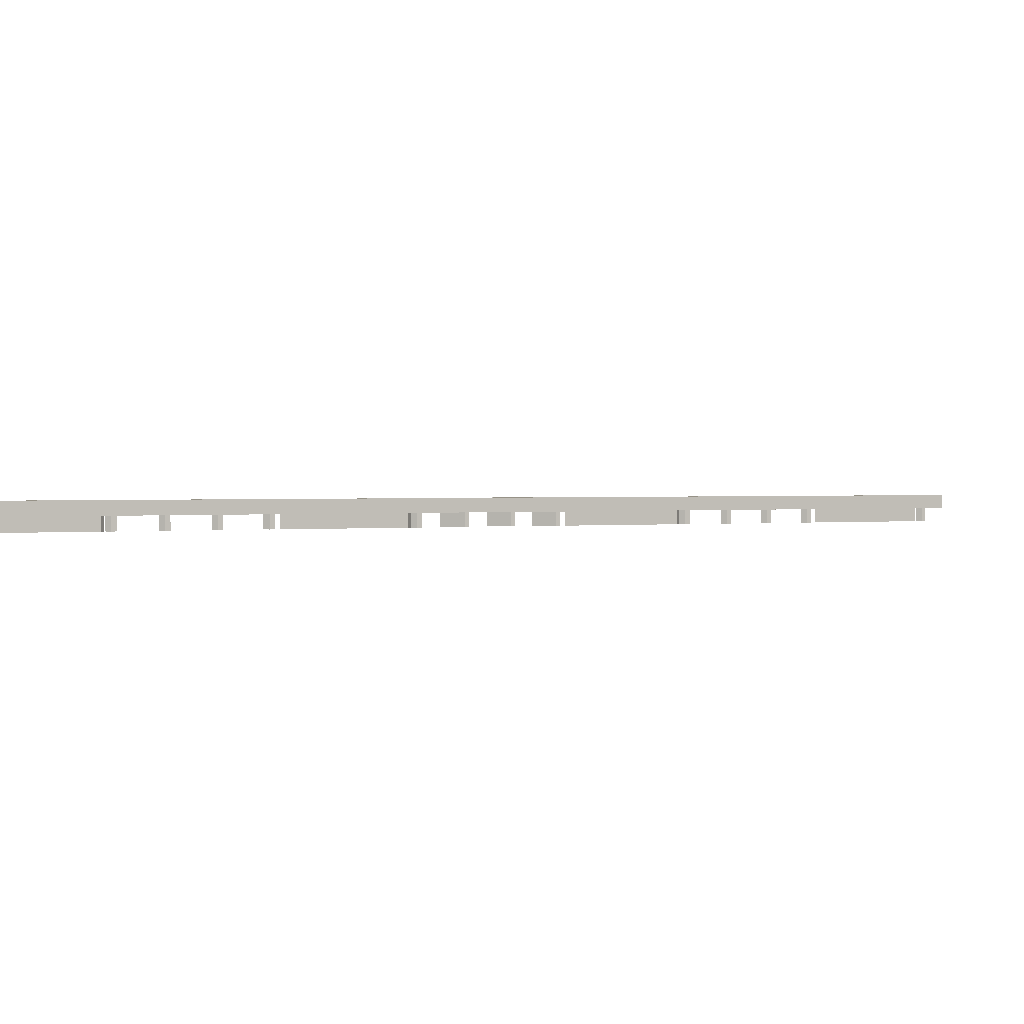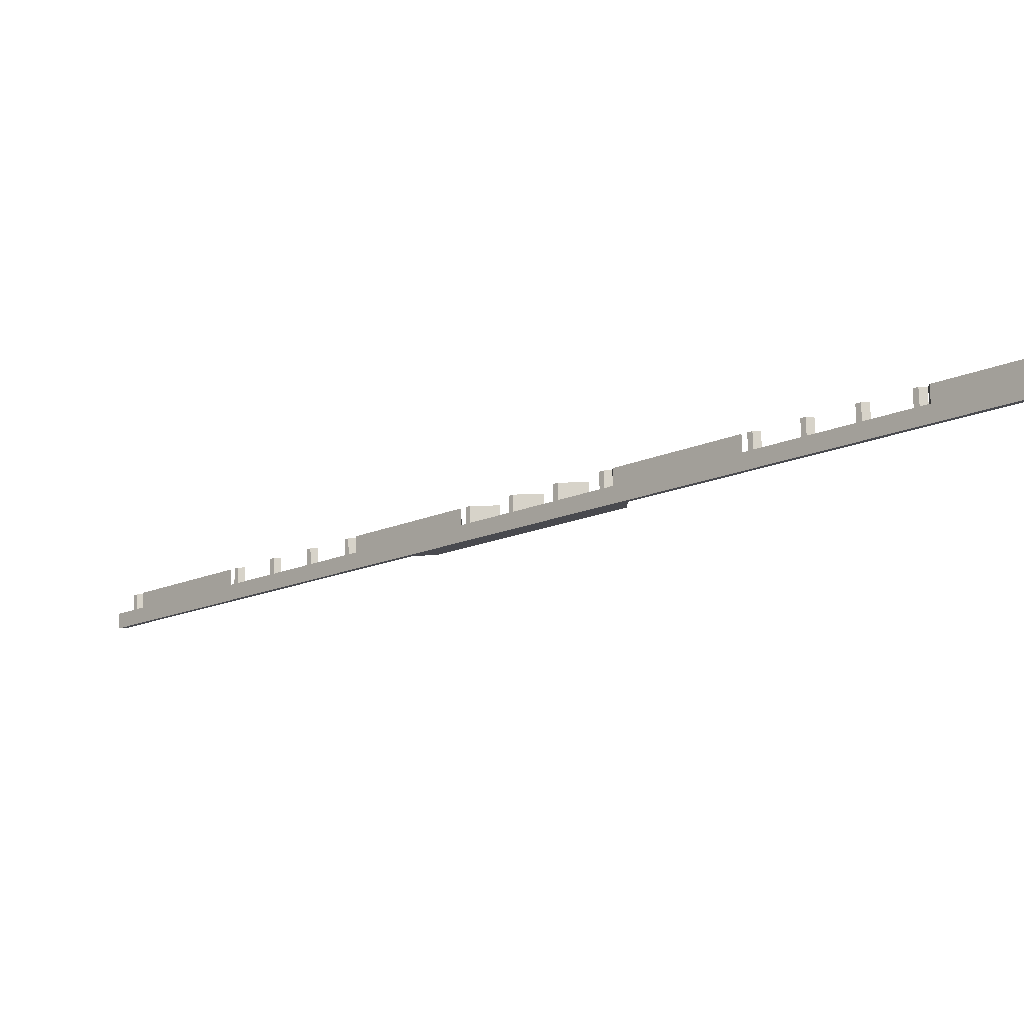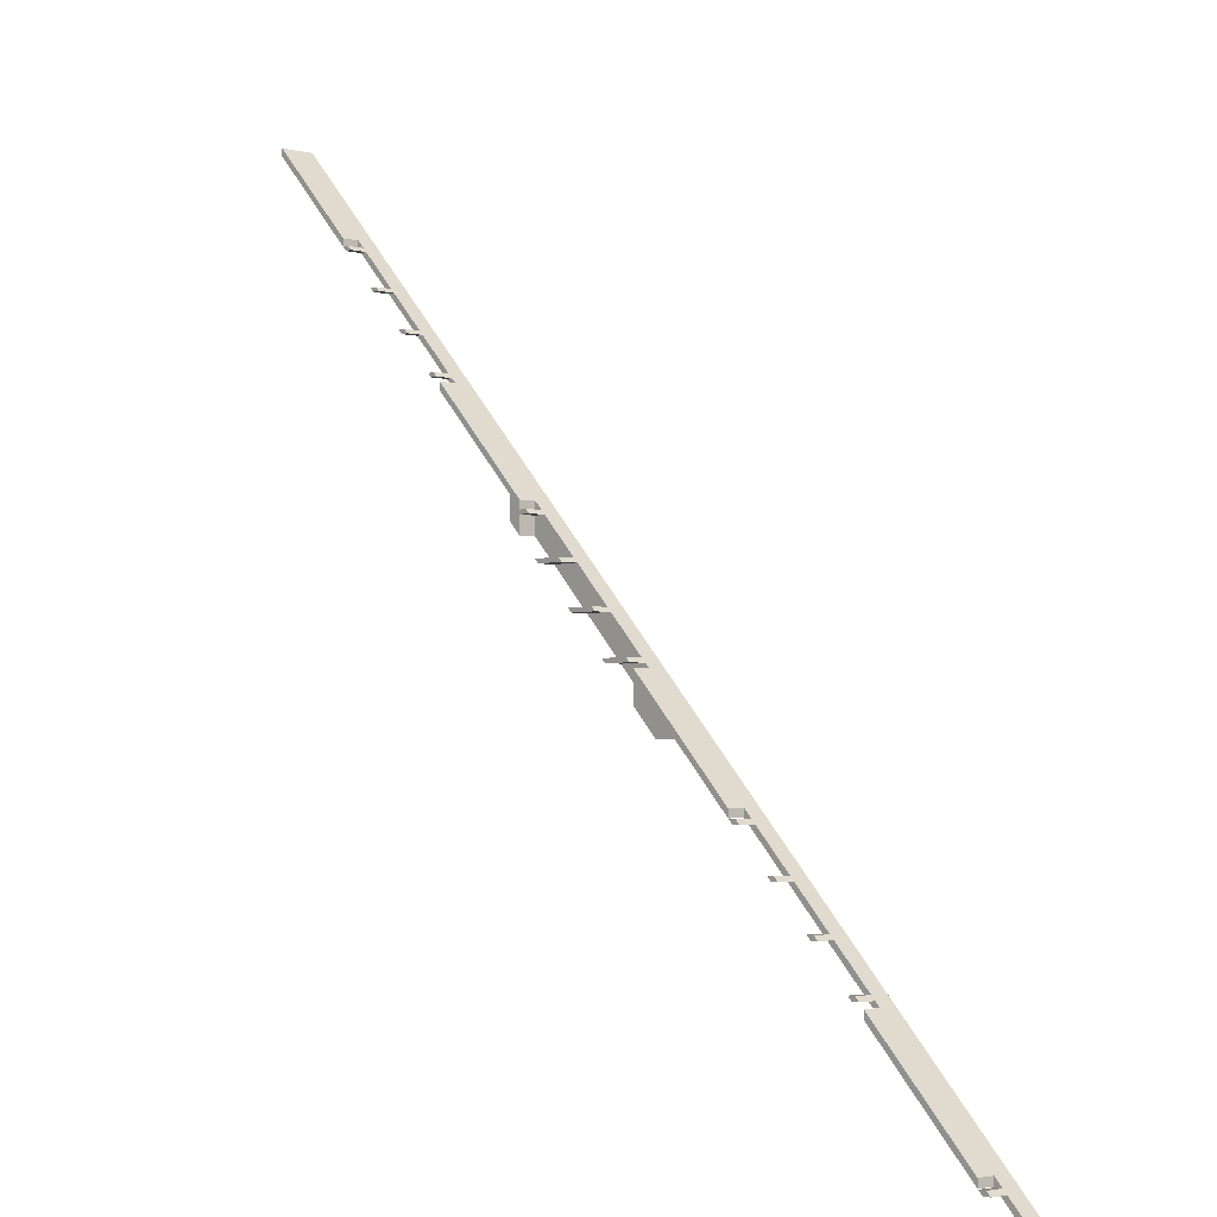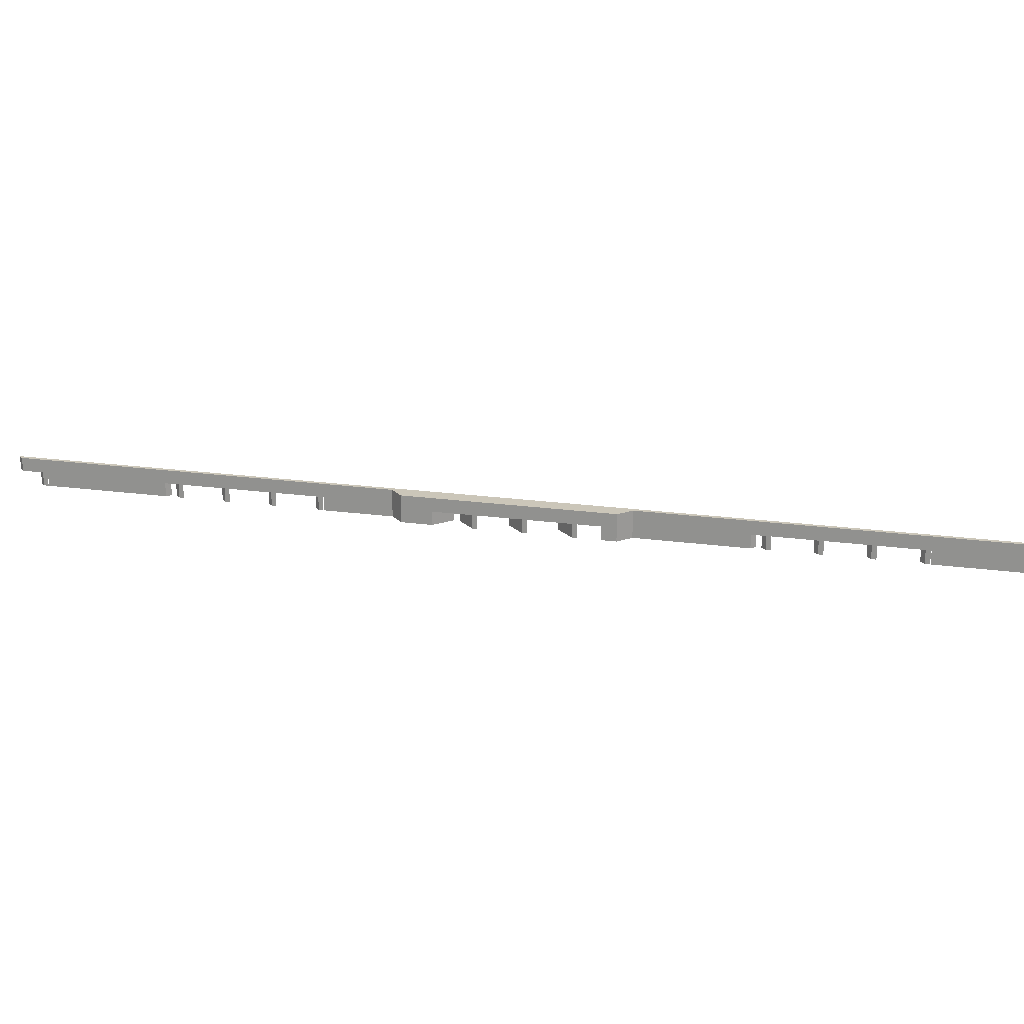
<metadata>
{"format":"obj","ext":"obj","renderer":"f3d","projection":"perspective","resolution":1024,"background":"white","views":[{"elev":1.1,"azim":18.7,"up":"+Y"},{"elev":76.4,"azim":178.6,"up":"+Z"},{"elev":-3.1,"azim":49.4,"up":"+Z"},{"elev":20.9,"azim":-121.2,"up":"+Y"}]}
</metadata>
<code>
o 1d1955b5fb31171e6bf4fb47a044deaaa06a645c8cc2aeb7056e267a82dc244
v -1600 160 486
v -1600 160 504
v -1600 80 504
v -1600 80 486
v 459 120 -1555
v 504 160 -1600
v 504 120 -1600
v 449 120 -1545
v 459 80 -1555
v 449 80 -1545
v 430 120 -1526
v 170 120 -1266
v 430 80 -1526
v 170 80 -1266
v 149 120 -1245
v 159 120 -1255
v 159 80 -1255
v 149 80 -1245
v 48.98 120 -1145
v 58.98 120 -1155
v 58.98 80 -1155
v 48.98 80 -1145
v -51.02 120 -1045
v -41.02 120 -1055
v -41.02 80 -1055
v -51.02 80 -1045
v -141 120 -955
v -141 80 -955
v -151 80 -945
v -151 120 -945
v -430 120 -666
v -170 120 -926
v -170 80 -926
v -430 80 -666
v -441 120 -655
v -441 80 -655
v -451 80 -645
v -451 120 -645
v -551 120 -545
v -541 120 -555
v -541 80 -555
v -551 80 -545
v -651 120 -445
v -641 120 -455
v -641 80 -455
v -651 80 -445
v -751 120 -345
v -741 120 -355
v -741 80 -355
v -751 80 -345
v -1030 120 -66.02
v -770 120 -326
v -770 80 -326
v -1030 80 -66.02
v -1051 120 -45
v -1041 120 -55
v -1041 80 -55
v -1051 80 -45
v -1151 120 55
v -1141 120 45
v -1141 80 45
v -1151 80 55
v -1241 120 145
v -1241 80 145
v -1251 80 155
v -1251 120 155
v -1351 120 255
v -1341 120 245
v -1341 80 245
v -1351 80 255
v -1370 120 274
v -1370 80 274
v -1370 80 256
v -1370 120 256
v -1369 120 255
v -1369 80 255
v -1359 80 245
v -1359 120 245
v -1269 120 155
v -1269 80 155
v -1259 80 145
v -1259 120 145
v -1169 120 55
v -1169 80 55
v -1159 80 45
v -1159 120 45
v -1059 120 -55
v -1069 120 -45
v -1069 80 -45
v -1059 80 -55
v -800 80 -314
v -1030 120 -84.03
v -1030 80 -84.03
v -800 160 -314
v -314 160 -800
v -366.7 160 -800
v -800 160 -366.7
v 486 160 -1600
v 486 120 -1600
v -770 80 -345
v -800 80 -366.7
v -770 80 -355
v -770 80 -396.7
v -770 120 -345
v -770 120 -355
v -770 120 -396.7
v -721.7 120 -445
v -721.7 80 -445
v -711.7 80 -455
v -711.7 120 -455
v -621.7 120 -545
v -621.7 80 -545
v -611.7 80 -555
v -611.7 120 -555
v -521.7 120 -645
v -521.7 80 -645
v -511.7 80 -655
v -511.7 120 -655
v -430 120 -736.7
v -430 80 -736.7
v -314 80 -800
v -366.7 80 -800
v -170 80 -944
v -170 120 -944
v -169 120 -945
v -169 80 -945
v -159 80 -955
v -159 120 -955
v -69.03 120 -1045
v -69.03 80 -1045
v -59.03 80 -1055
v -59.03 120 -1055
v 30.97 120 -1145
v 30.97 80 -1145
v 40.97 80 -1155
v 40.97 120 -1155
v 131 120 -1245
v 131 80 -1245
v 141 80 -1255
v 141 120 -1255
v 170 120 -1284
v 170 80 -1284
v 430 80 -1544
v 430 120 -1544
v 431 120 -1545
v 431 80 -1545
v 441 80 -1555
v 441 120 -1555
f 3 2 1
f 4 3 1
f 7 6 5
f 9 5 8
f 10 9 8
f 5 6 8
f 8 6 11
f 13 11 12
f 14 13 12
f 11 6 12
f 17 16 15
f 18 17 15
f 21 20 19
f 22 21 19
f 25 24 23
f 26 25 23
f 29 28 27
f 29 27 30
f 33 32 31
f 34 33 31
f 37 36 35
f 37 35 38
f 41 40 39
f 42 41 39
f 45 44 43
f 46 45 43
f 49 48 47
f 50 49 47
f 53 52 51
f 54 53 51
f 57 56 55
f 58 57 55
f 61 60 59
f 62 61 59
f 65 64 63
f 65 63 66
f 69 68 67
f 70 69 67
f 72 71 3
f 67 68 2
f 3 71 2
f 71 67 2
f 12 6 2
f 16 12 2
f 15 16 2
f 20 15 2
f 19 20 2
f 24 19 2
f 23 24 2
f 27 23 2
f 30 27 2
f 32 30 2
f 31 32 2
f 35 31 2
f 38 35 2
f 40 38 2
f 39 40 2
f 44 39 2
f 43 44 2
f 48 43 2
f 47 48 2
f 52 47 2
f 51 52 2
f 56 51 2
f 55 56 2
f 60 55 2
f 59 60 2
f 63 59 2
f 66 63 2
f 68 66 2
f 3 4 72
f 72 4 73
f 4 1 74
f 73 4 74
f 77 76 75
f 77 75 78
f 81 80 79
f 81 79 82
f 85 84 83
f 85 83 86
f 89 88 87
f 90 89 87
f 93 92 91
f 91 92 94
f 74 1 94
f 75 74 94
f 78 75 94
f 79 78 94
f 82 79 94
f 83 82 94
f 86 83 94
f 88 86 94
f 87 88 94
f 92 87 94
f 94 1 2
f 95 96 97
f 95 97 94
f 6 98 95
f 2 6 95
f 2 95 94
f 6 99 98
f 6 7 99
f 71 72 73
f 74 71 73
f 71 74 75
f 67 71 75
f 70 67 75
f 76 70 75
f 70 76 77
f 70 77 69
f 78 68 77
f 68 69 77
f 68 78 79
f 68 79 66
f 65 66 79
f 80 65 79
f 65 80 81
f 65 81 64
f 82 63 64
f 82 64 81
f 63 82 83
f 59 63 83
f 62 59 83
f 84 62 83
f 62 84 85
f 62 85 61
f 86 60 61
f 86 61 85
f 60 86 88
f 55 60 88
f 58 55 88
f 89 58 88
f 58 89 90
f 58 90 57
f 87 56 57
f 87 57 90
f 51 87 92
f 56 87 51
f 51 92 93
f 51 93 54
f 54 93 91
f 54 91 53
f 91 101 100
f 53 91 100
f 100 101 102
f 100 102 50
f 50 102 49
f 102 101 103
f 104 52 53
f 104 53 100
f 47 52 104
f 50 47 104
f 100 50 104
f 105 48 49
f 105 49 102
f 48 105 106
f 48 106 107
f 43 48 107
f 107 46 43
f 108 46 107
f 108 109 46
f 46 109 45
f 44 45 110
f 110 45 109
f 44 110 111
f 39 44 111
f 111 42 39
f 112 42 111
f 112 113 42
f 42 113 41
f 40 41 114
f 114 41 113
f 40 114 115
f 40 115 38
f 115 37 38
f 116 37 115
f 116 117 37
f 37 117 36
f 35 36 118
f 118 36 117
f 35 118 119
f 31 35 119
f 119 120 34
f 31 119 34
f 120 122 121
f 34 120 121
f 33 121 123
f 121 33 34
f 32 33 123
f 124 32 123
f 30 32 124
f 30 124 125
f 29 30 125
f 126 29 125
f 29 126 127
f 29 127 28
f 128 27 28
f 128 28 127
f 27 128 129
f 27 129 23
f 130 26 23
f 130 23 129
f 26 130 131
f 26 131 25
f 132 24 25
f 132 25 131
f 24 132 133
f 24 133 19
f 22 19 133
f 134 22 133
f 22 134 135
f 22 135 21
f 136 20 21
f 136 21 135
f 20 136 137
f 20 137 15
f 18 15 137
f 138 18 137
f 18 138 139
f 18 139 17
f 140 16 17
f 140 17 139
f 16 140 141
f 12 16 141
f 142 12 141
f 142 14 12
f 14 142 13
f 13 142 143
f 143 144 11
f 13 143 11
f 145 8 11
f 144 145 11
f 145 146 10
f 8 145 10
f 10 146 147
f 10 147 9
f 9 147 148
f 9 148 5
f 99 7 5
f 99 5 148
f 101 91 97
f 91 94 97
f 101 97 106
f 103 101 106
f 106 97 107
f 108 107 110
f 109 108 110
f 107 97 110
f 113 112 111
f 113 111 114
f 117 116 115
f 117 115 118
f 120 119 122
f 119 118 96
f 122 119 96
f 110 97 96
f 111 110 96
f 114 111 96
f 115 114 96
f 118 115 96
f 121 122 96
f 121 96 95
f 121 95 124
f 123 121 124
f 127 126 125
f 124 95 125
f 127 125 128
f 125 95 128
f 131 130 129
f 131 129 132
f 135 134 133
f 135 133 136
f 139 138 137
f 139 137 140
f 142 141 143
f 143 141 144
f 146 145 148
f 147 146 148
f 145 144 98
f 99 148 98
f 148 145 98
f 144 141 98
f 128 95 98
f 129 128 98
f 132 129 98
f 133 132 98
f 136 133 98
f 137 136 98
f 140 137 98
f 141 140 98
f 105 102 103
f 106 105 103

</code>
